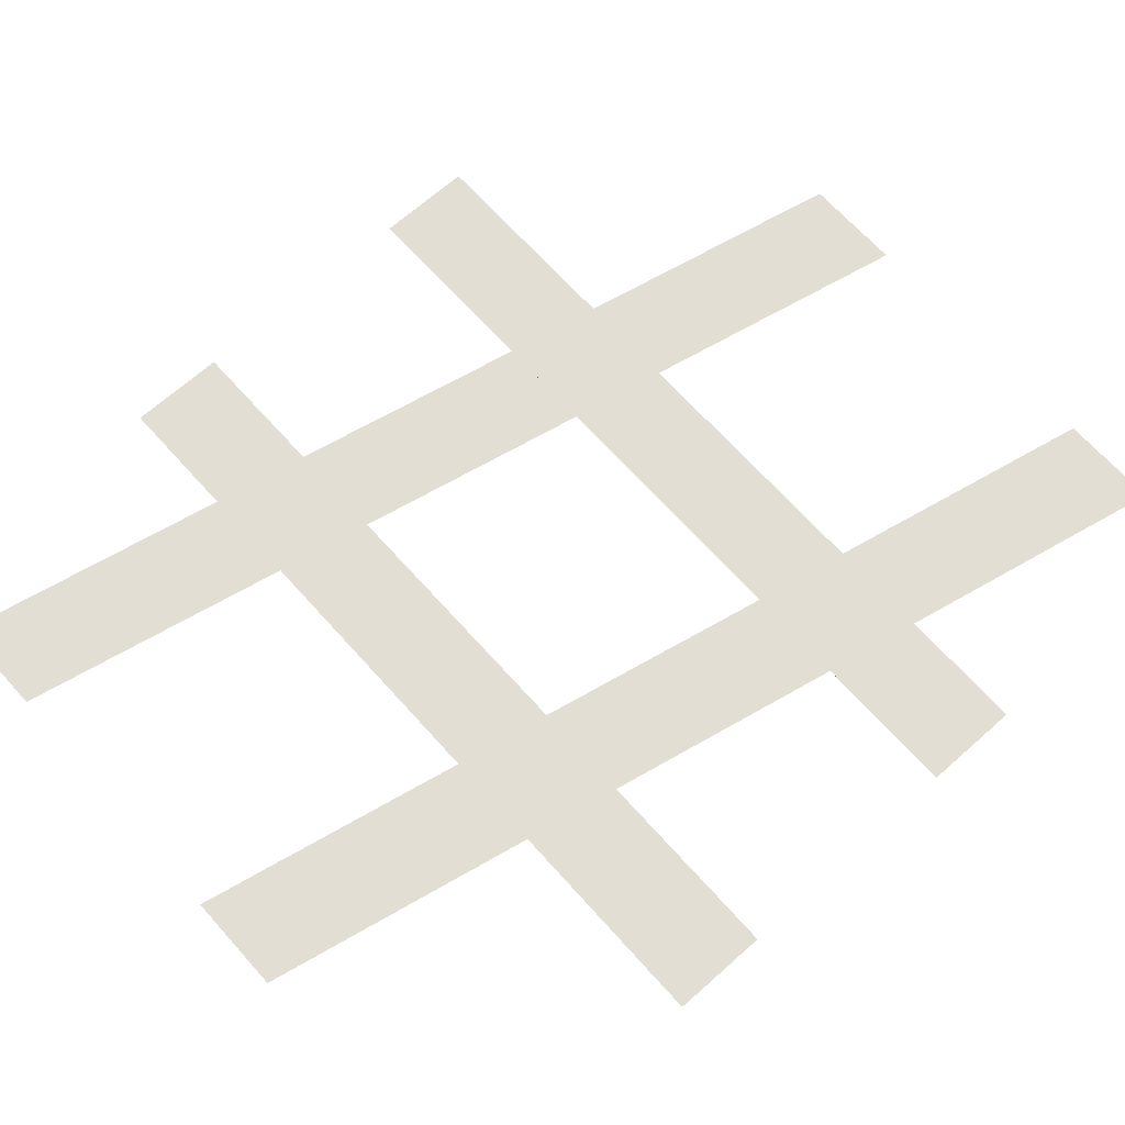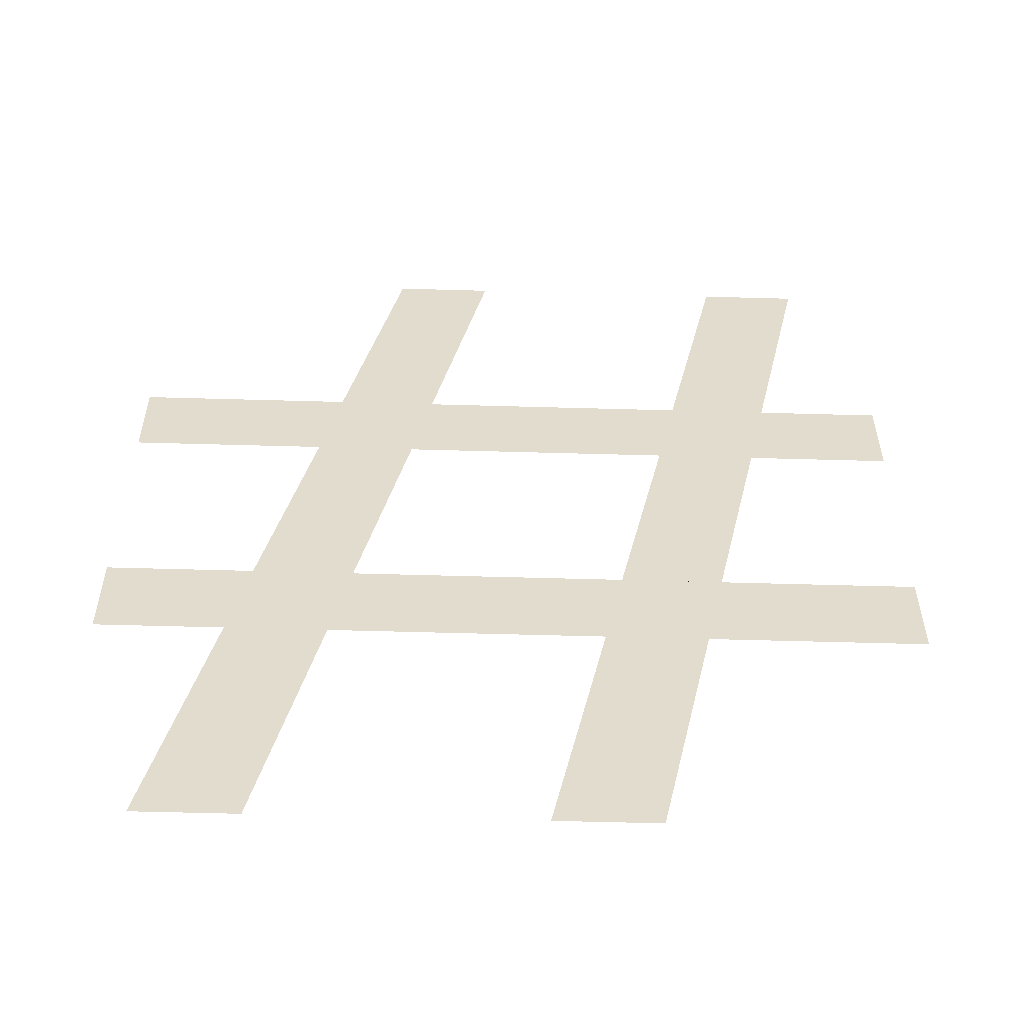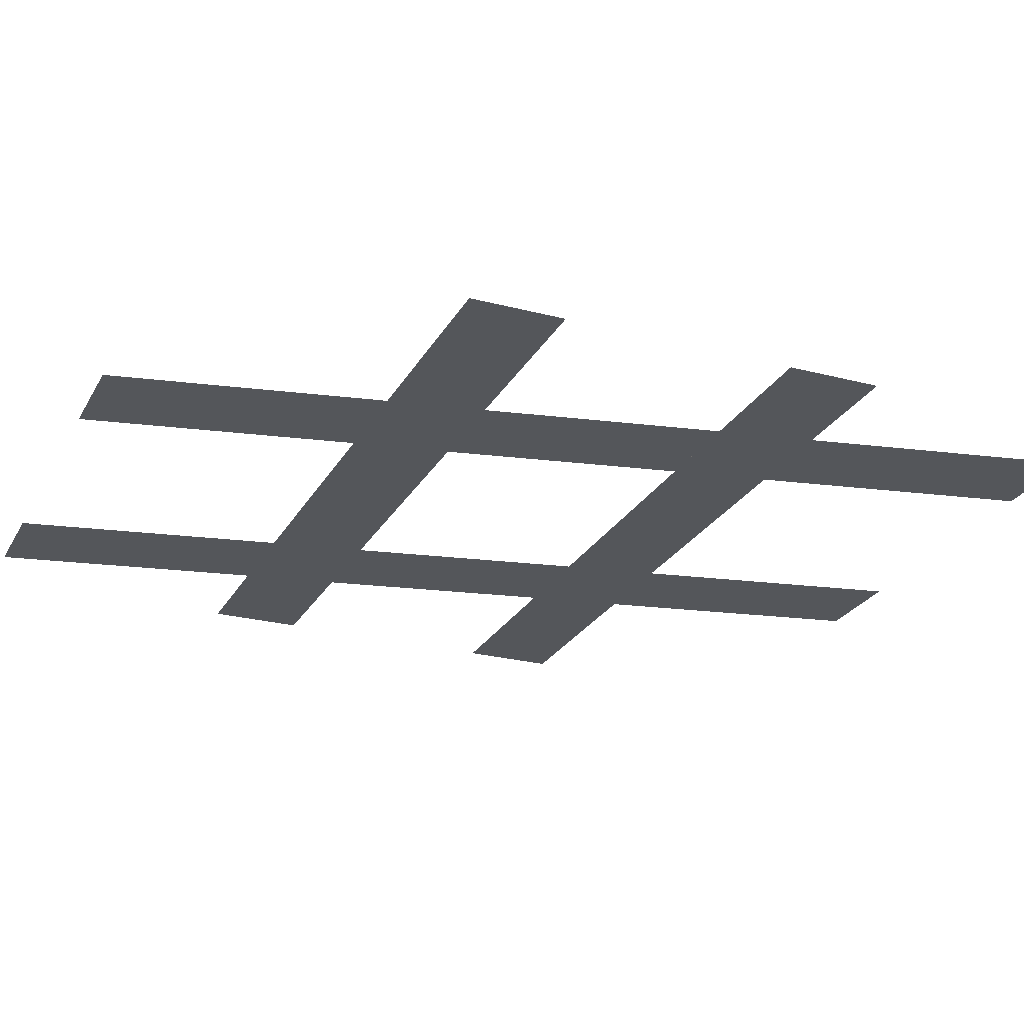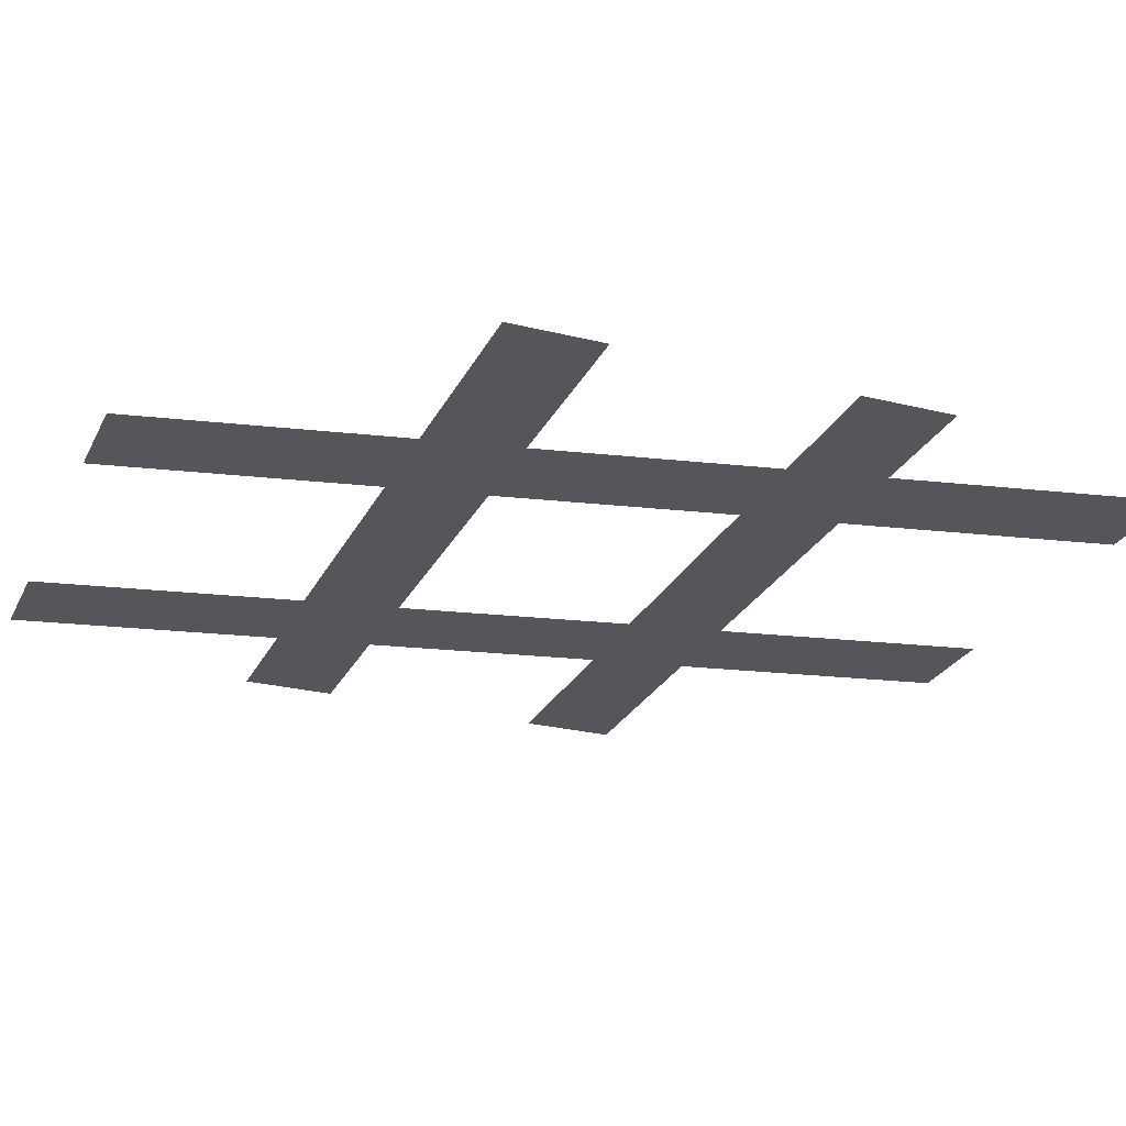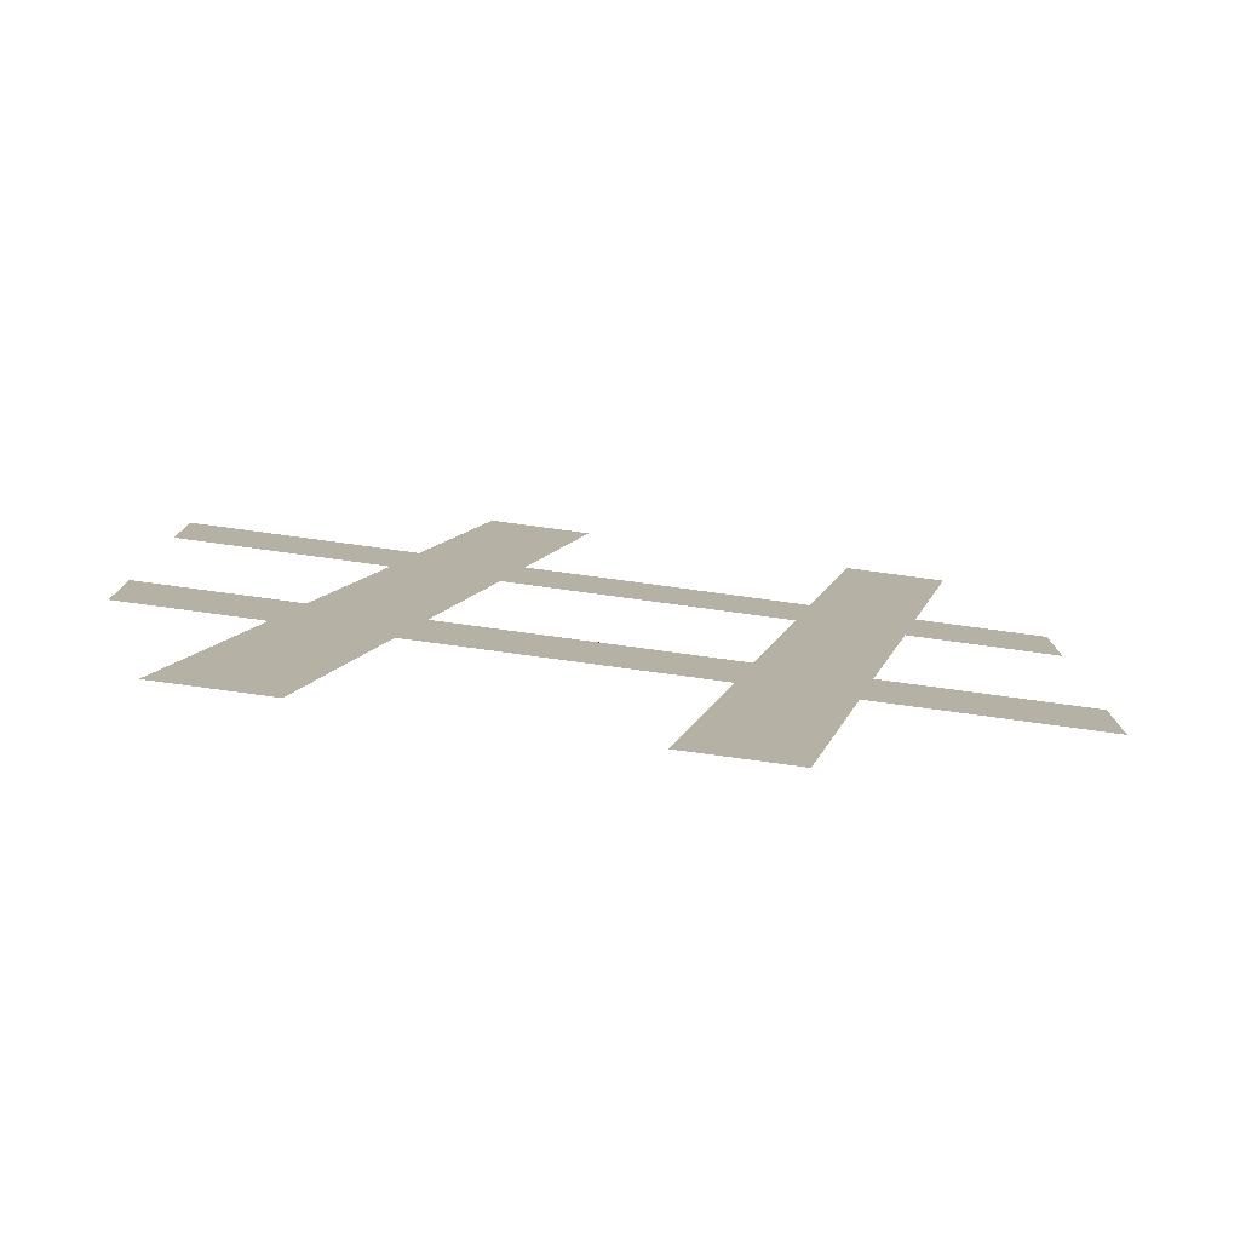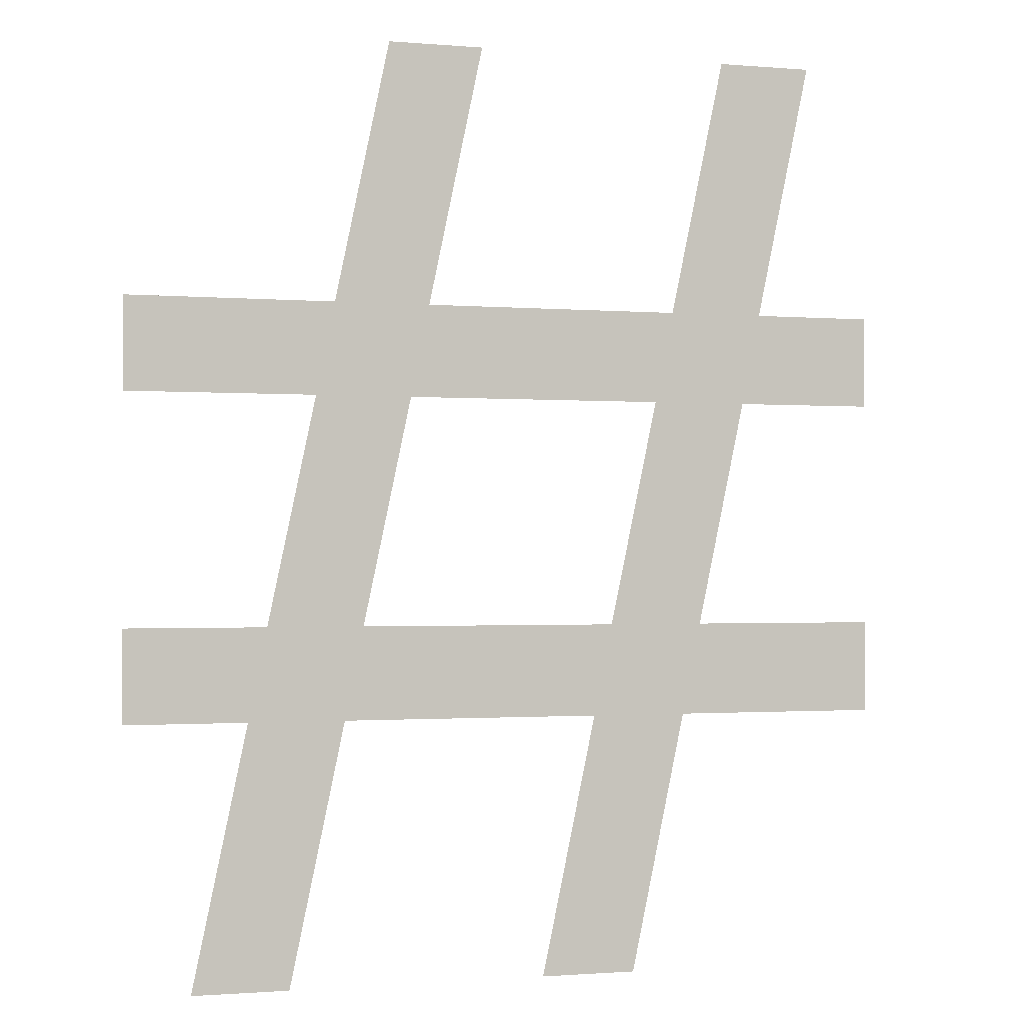
<metadata>
{"format":"obj","ext":"obj","renderer":"f3d","projection":"perspective","resolution":1024,"background":"white","views":[{"elev":67.3,"azim":48.2,"up":"+Y"},{"elev":-56.4,"azim":178.3,"up":"+Z"},{"elev":-25.1,"azim":67.0,"up":"+Y"},{"elev":-25.9,"azim":68.4,"up":"+Y"},{"elev":-79.9,"azim":172.3,"up":"+Z"},{"elev":-1.2,"azim":162.6,"up":"+Z"}]}
</metadata>
<code>
o #_Mesh.029
v 0.196 0 -0.617
v 0.155 0 -0.422
v 0.001 0 -0.422
v 0.001 0 -0.353
v 0.141 0 -0.353
v 0.105 0 -0.183
v 0.001 0 -0.183
v 0.001 0 -0.114
v 0.091 0 -0.114
v 0.05 0 0.081
v 0.122 0 0.081
v 0.163 0 -0.114
v 0.357 0 -0.114
v 0.316 0 0.081
v 0.388 0 0.081
v 0.429 0 -0.114
v 0.584 0 -0.114
v 0.584 0 -0.183
v 0.443 0 -0.183
v 0.479 0 -0.353
v 0.584 0 -0.353
v 0.584 0 -0.422
v 0.493 0 -0.422
v 0.534 0 -0.617
v 0.462 0 -0.617
v 0.421 0 -0.422
v 0.227 0 -0.422
v 0.268 0 -0.617
v 0.213 0 -0.353
v 0.407 0 -0.353
v 0.371 0 -0.183
v 0.177 0 -0.183
f 2 28 1
f 2 27 28
f 26 24 25
f 26 23 24
f 4 2 3
f 4 27 2
f 4 26 27
f 4 23 26
f 4 22 23
f 4 21 22
f 5 21 4
f 6 29 5
f 29 21 5
f 6 32 29
f 30 21 29
f 31 20 30
f 20 21 30
f 31 19 20
f 8 6 7
f 8 32 6
f 8 31 32
f 8 19 31
f 8 18 19
f 8 17 18
f 9 17 8
f 10 12 9
f 12 17 9
f 10 11 12
f 13 17 12
f 14 16 13
f 16 17 13
f 14 15 16

</code>
